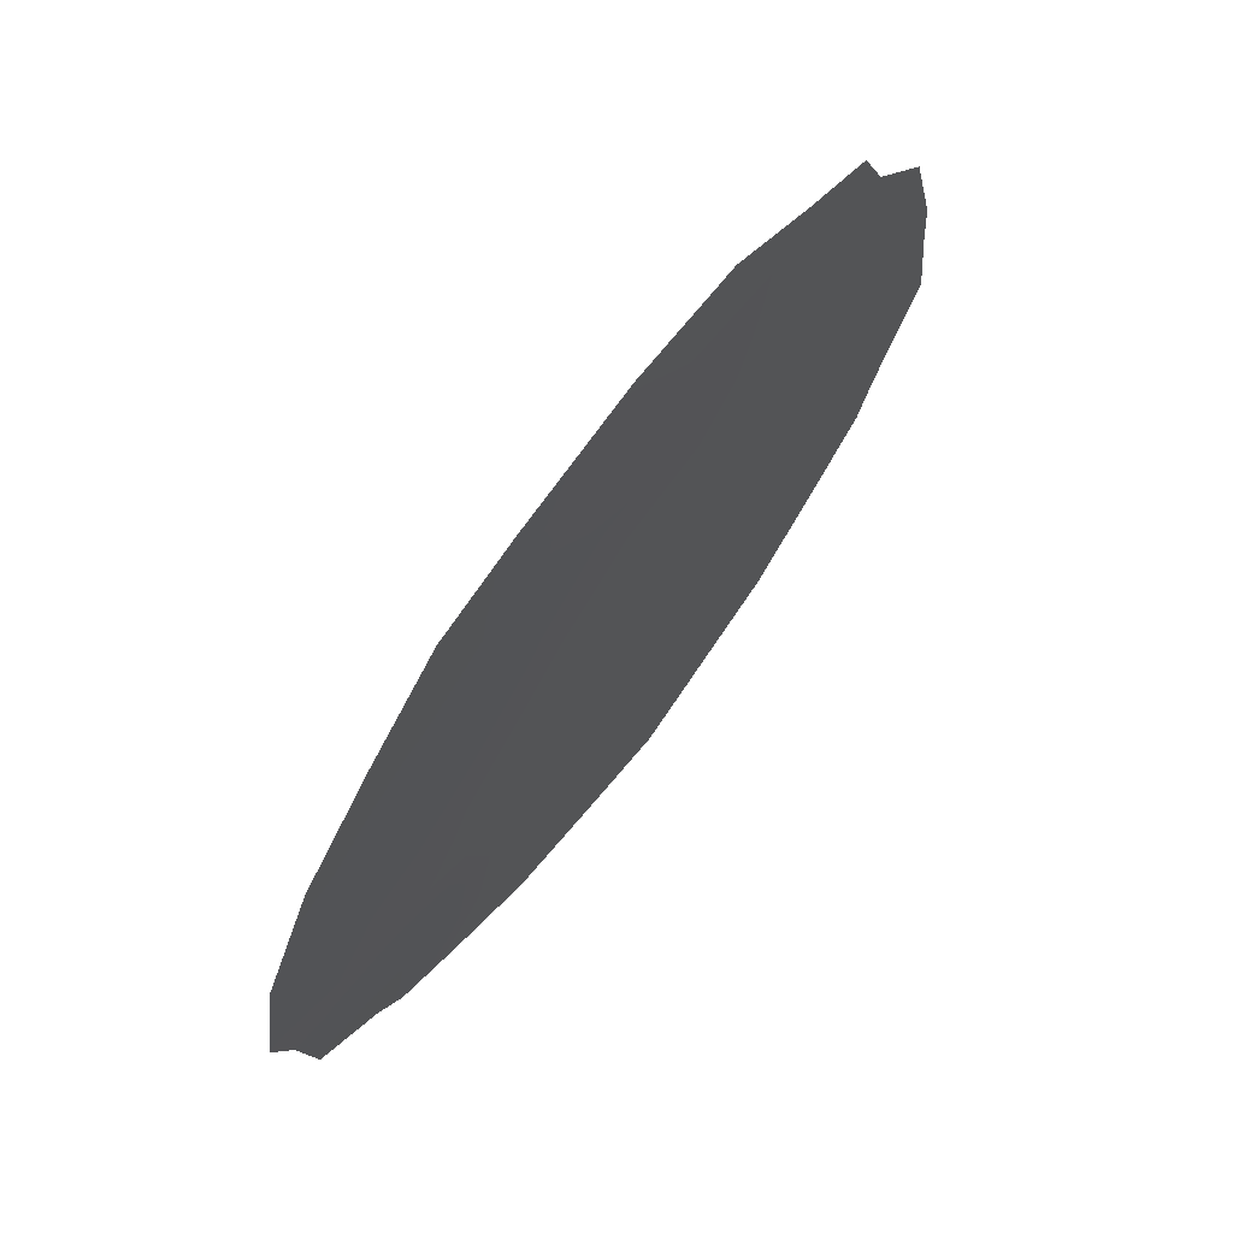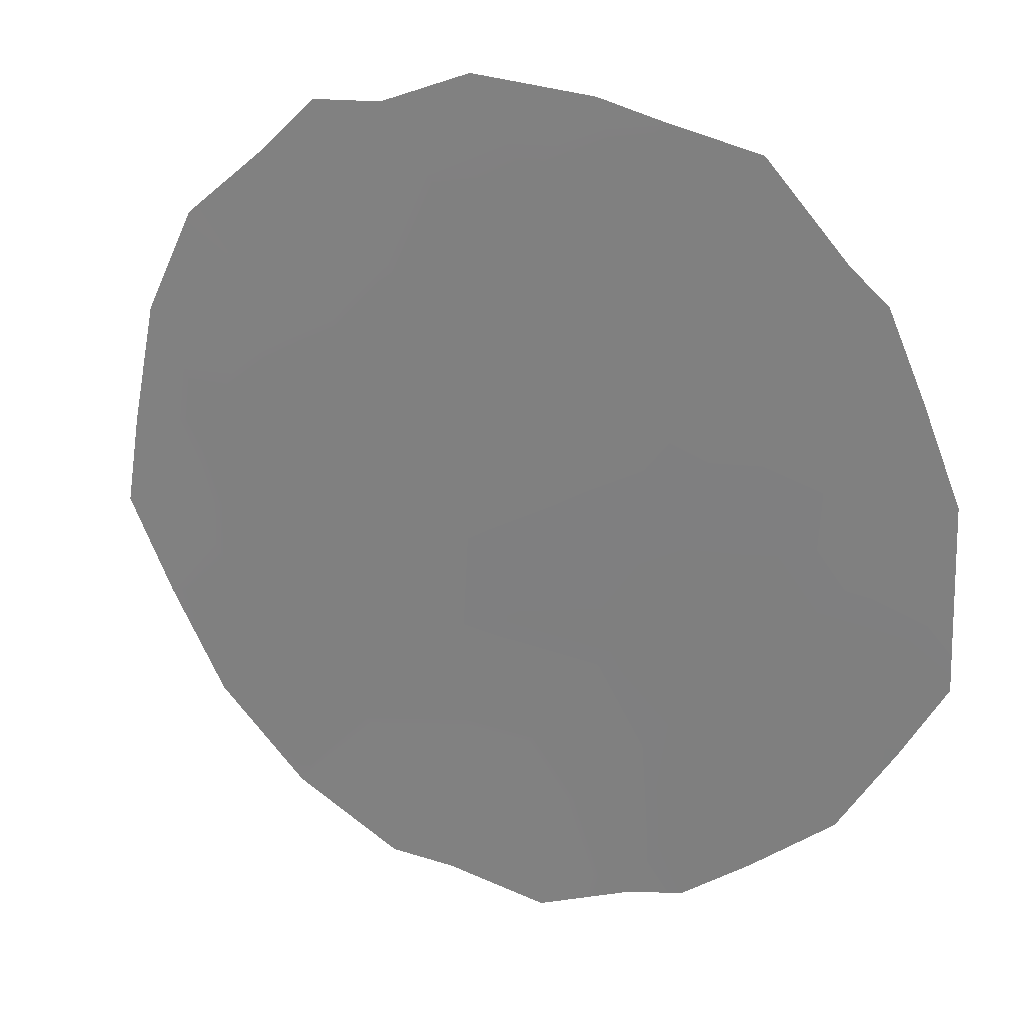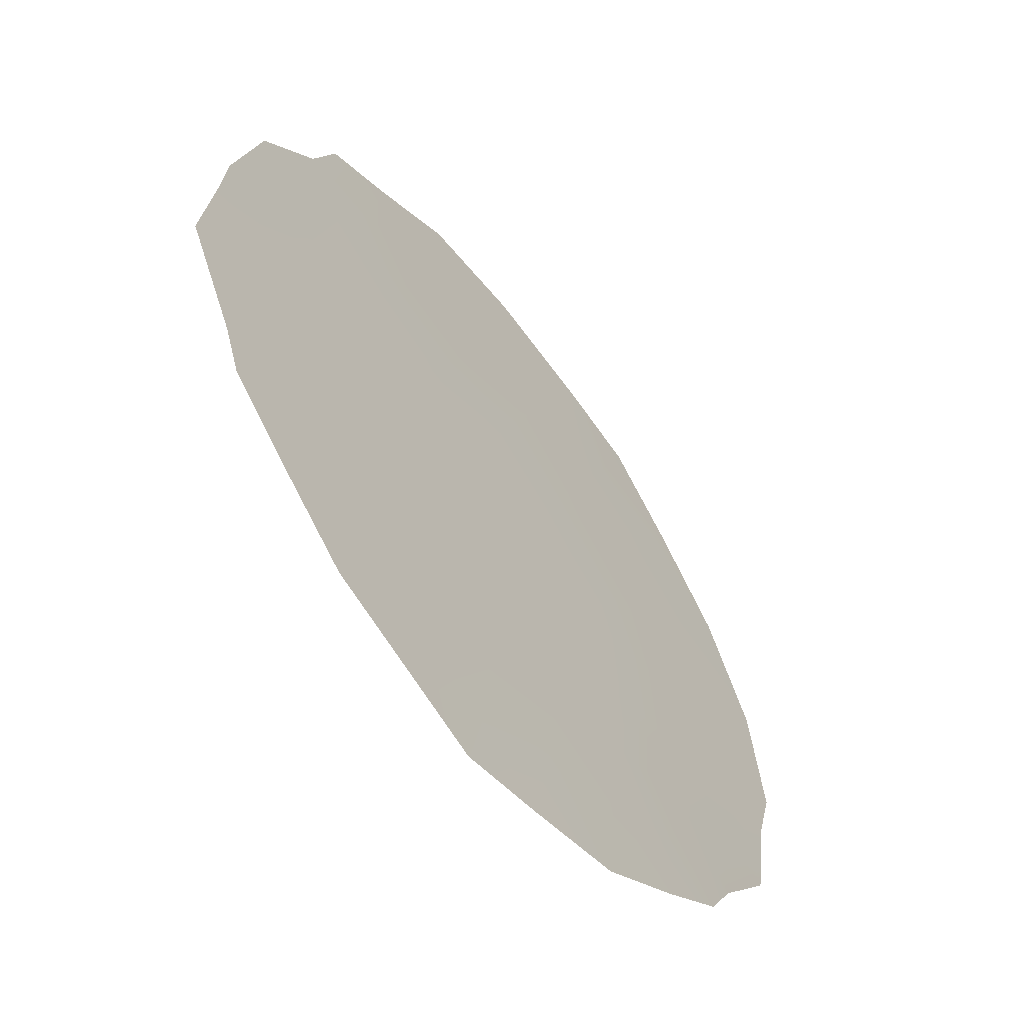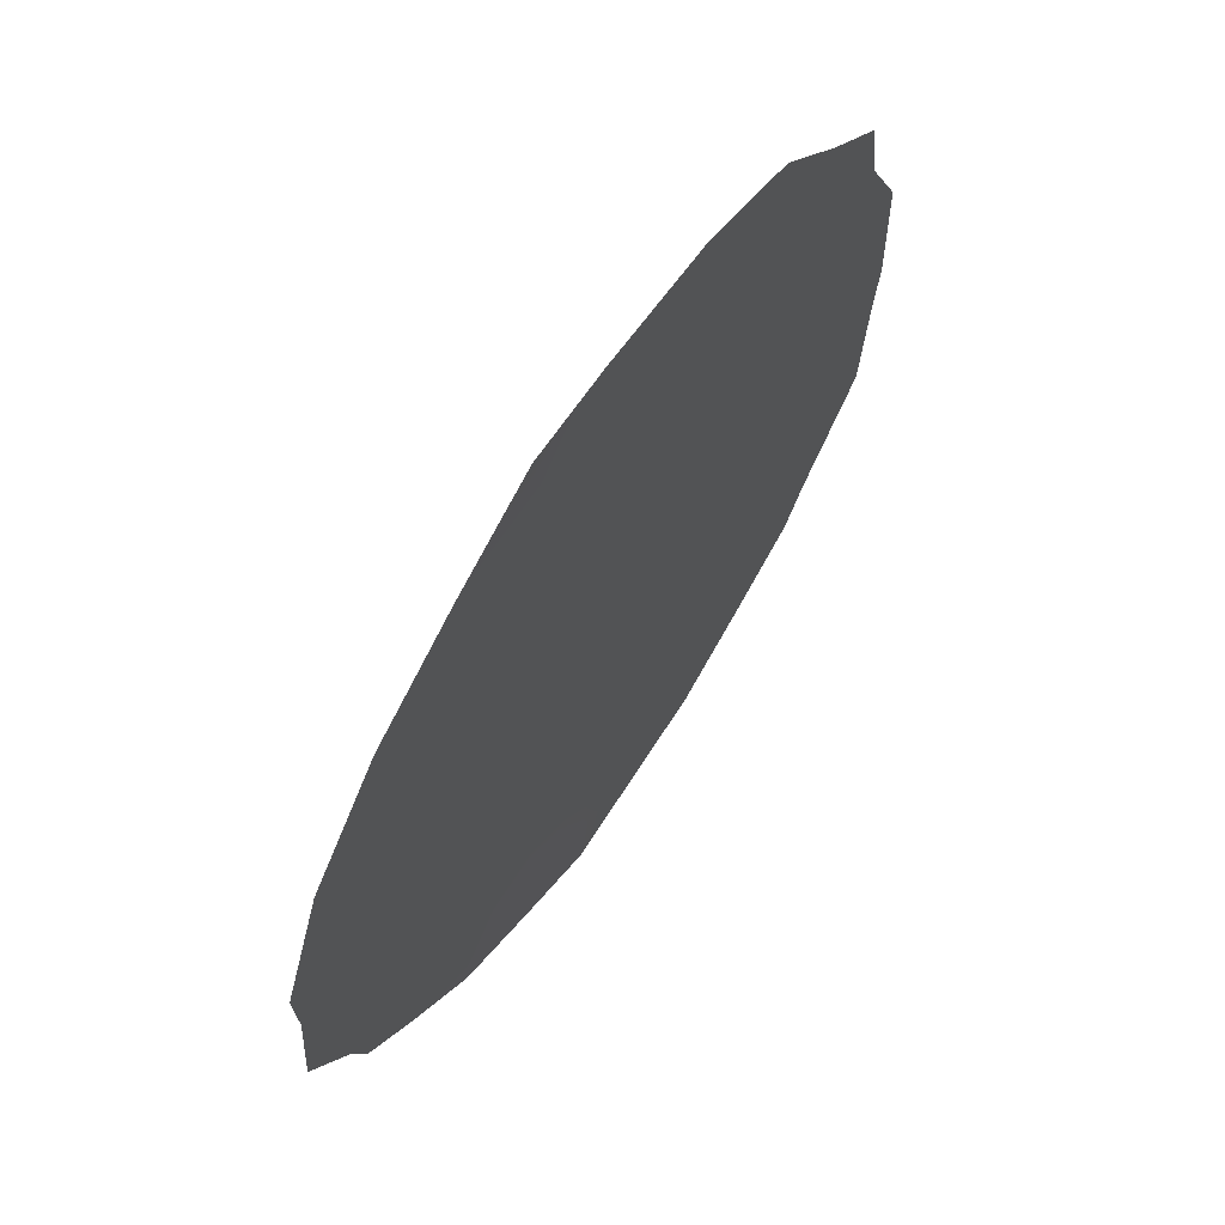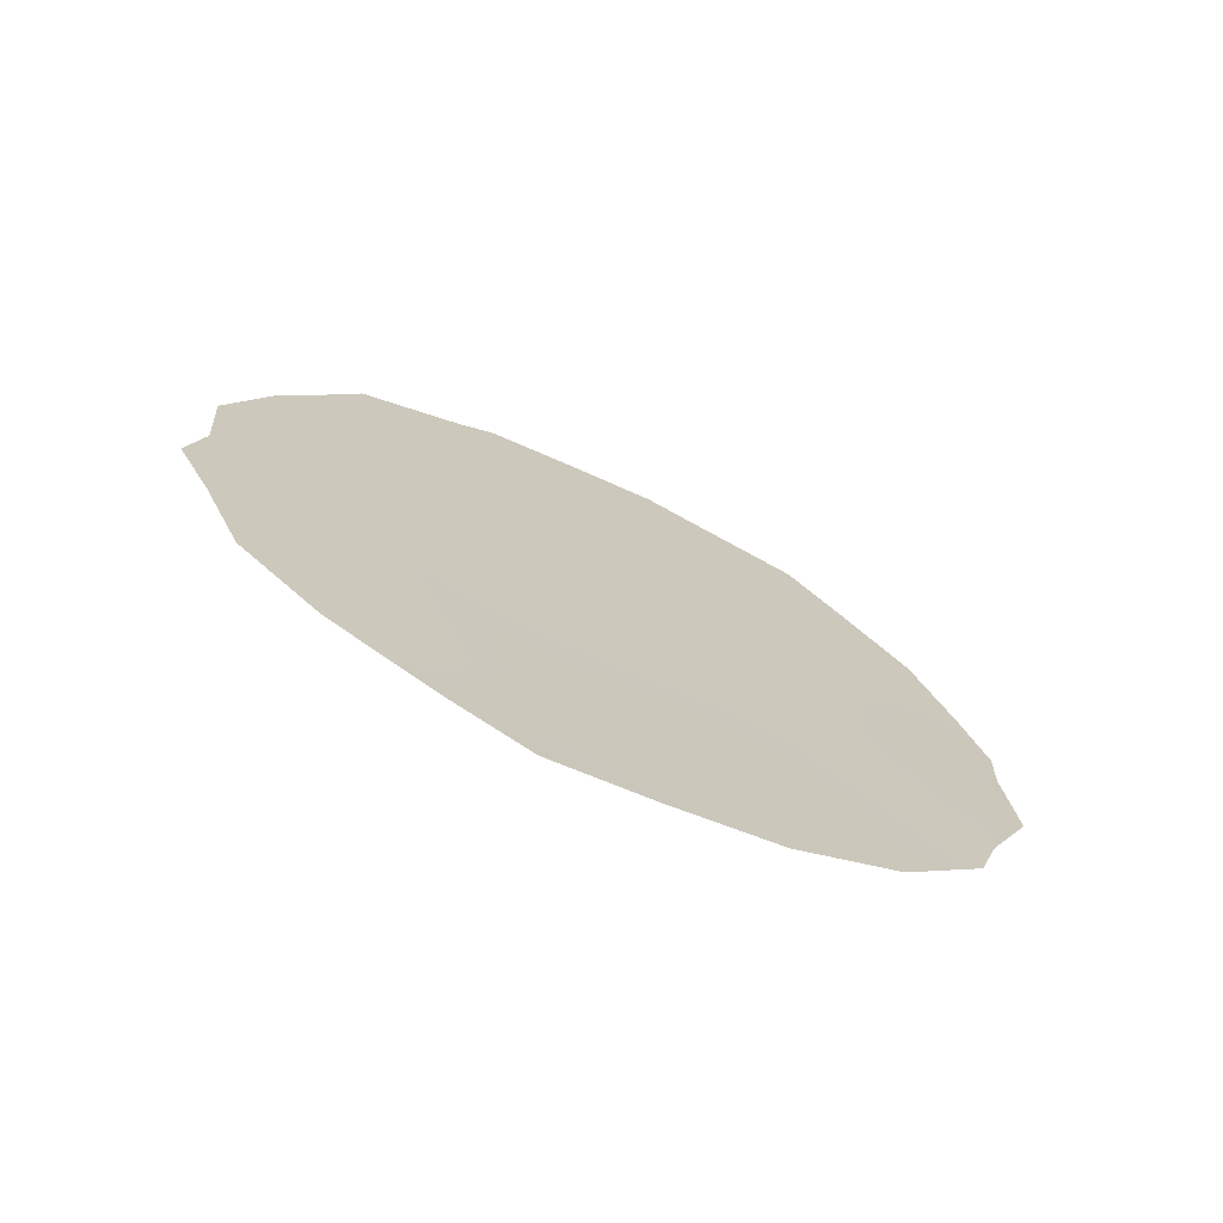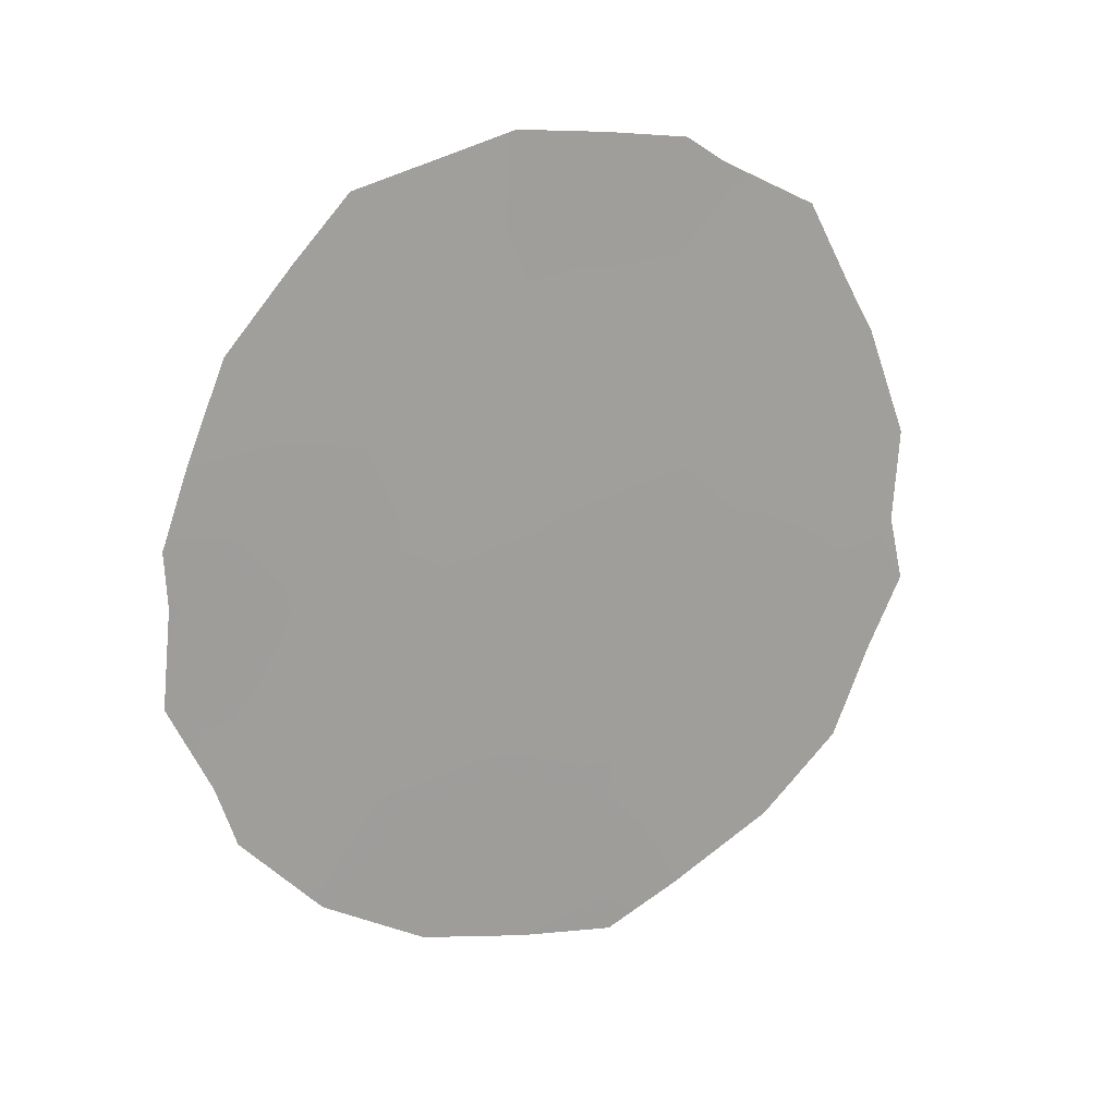
<metadata>
{"format":"obj","ext":"obj","renderer":"f3d","projection":"perspective","resolution":1024,"background":"white","views":[{"elev":9.6,"azim":-160.8,"up":"+Y"},{"elev":-11.1,"azim":-59.6,"up":"+Y"},{"elev":1.2,"azim":19.7,"up":"+Y"},{"elev":-5.8,"azim":-169.3,"up":"+Y"},{"elev":-72.3,"azim":-83.6,"up":"+Z"},{"elev":19.2,"azim":96.5,"up":"+Z"}]}
</metadata>
<code>
v 94.11 78.51 41.98
v 92.93 80.35 45.32
v 93.22 80 41.45
v 91.34 83.02 42.48
v 91.4 82.88 43.68
v 93.52 79.45 43.46
v 91.98 82.04 39.03
v 92.16 81.72 41.06
v 92.36 81.34 43.37
v 90.54 84.28 43.89
v 90.36 84.63 41.94
v 91.88 82.05 45.49
v 90.05 85.13 42.59
v 89.98 85.26 41.88
v 89.99 85.19 43.59
v 90.2 84.81 44.77
v 92.35 81.23 47.19
v 90.59 84.12 46.21
v 91.14 83.2 46.73
v 91.91 82.16 38.26
v 92.47 81.26 38.42
v 90.36 84.53 45.31
v 94.44 77.97 41.77
v 94.39 78.07 42.82
v 94.41 78.04 43.4
v 94 78.63 45.24
v 91.36 82.84 47
v 93.27 79.75 46.72
v 90.89 83.83 39.29
v 91.49 82.86 38.66
v 93.67 79.31 39.28
v 90.43 84.58 40.1
v 90.2 84.93 41.1
v 94.21 78.37 40.82
v 94.11 78.56 40.17
v 93.22 79.91 44.39
v 92.67 80.8 44.41
v 92.98 80.34 43.43
v 90.93 83.67 43.15
v 90.97 83.57 44.04
v 91.16 83.24 44.77
v 90.43 84.48 42.87
v 93.71 79.19 41.7
v 93.85 78.93 42.64
v 93.34 79.77 42.5
v 91.83 82.21 42.87
v 91.74 82.38 41.78
v 92.26 81.53 42.14
v 91.64 82.47 44.67
v 91.87 82.12 43.81
v 92.14 81.66 44.52
v 92.4 81.2 45.39
v 92.64 80.79 46.23
v 92.12 81.62 46.3
v 91.23 83.21 41.43
v 91.63 82.58 40.71
v 91.52 82.78 39.59
v 92.05 81.91 40
v 90.84 83.85 42.15
v 94.02 78.66 43.46
v 93.75 79.07 44.33
v 93.45 79.52 45.26
v 94.24 78.29 44.23
v 92.8 80.69 41.07
v 92.8 80.65 42.37
v 91.61 82.45 46.36
v 91.35 82.89 45.64
v 91.84 82.07 47.11
v 93.12 80.01 46.1
v 92.83 80.45 46.94
v 91.11 83.44 40.37
v 93.6 79.24 46.07
v 93.03 80.34 39.59
v 92.53 81.16 39.32
v 90.73 84.05 41.19
v 93.08 80.26 38.66
v 93.62 79.35 40.61
v 94.06 78.63 41.15
v 90.69 84 44.8
v 90.66 84.17 40.4
v 90.88 83.66 45.63
v 92.58 81.06 40.32
v 93.21 80.03 40.25
f 11 13 14
f 36 37 38
f 39 5 40
f 41 79 40
f 10 16 15
f 11 42 13
f 43 44 45
f 46 47 48
f 67 41 49
f 50 51 49
f 52 53 54
f 47 55 56
f 57 58 56
f 55 59 75
f 58 74 82
f 7 20 21
f 39 42 59
f 1 23 24
f 6 44 60
f 36 61 62
f 60 63 61
f 64 65 48
f 38 65 45
f 50 5 46
f 67 66 19
f 54 68 66
f 69 70 53
f 30 7 57
f 62 72 69
f 73 74 76
f 20 7 30
f 80 29 71
f 71 75 80
f 11 14 33
f 52 51 37
f 1 78 23
f 31 73 76
f 3 83 77
f 43 77 78
f 23 78 34
f 6 36 38
f 36 2 37
f 38 37 9
f 10 39 40
f 39 4 5
f 5 41 40
f 40 79 10
f 15 42 10
f 42 15 13
f 3 43 45
f 43 1 44
f 45 44 6
f 9 46 48
f 46 4 47
f 48 47 8
f 12 67 49
f 49 41 5
f 5 50 49
f 50 9 51
f 49 51 12
f 12 52 54
f 52 2 53
f 54 53 17
f 8 47 56
f 47 4 55
f 56 55 71
f 71 57 56
f 56 58 8
f 71 55 75
f 55 4 59
f 75 59 11
f 8 58 82
f 58 7 74
f 82 74 73
f 4 39 59
f 39 10 42
f 59 42 11
f 44 24 60
f 24 44 1
f 25 60 24
f 2 36 62
f 36 6 61
f 62 61 26
f 6 60 61
f 60 25 63
f 61 63 26
f 8 82 64
f 82 73 83
f 8 64 48
f 64 3 65
f 48 65 9
f 6 38 45
f 38 9 65
f 45 65 3
f 9 50 46
f 46 5 4
f 67 12 66
f 19 66 27
f 67 19 81
f 12 54 66
f 54 17 68
f 66 68 27
f 2 69 53
f 69 28 70
f 53 70 17
f 7 58 57
f 57 29 30
f 2 62 69
f 62 26 72
f 69 72 28
f 21 74 7
f 74 21 76
f 80 32 29
f 33 75 11
f 75 33 80
f 79 22 16
f 18 22 81
f 10 79 16
f 2 52 37
f 52 12 51
f 37 51 9
f 35 77 31
f 1 43 78
f 43 3 77
f 78 77 35
f 78 35 34
f 79 81 22
f 32 80 33
f 57 71 29
f 41 67 81
f 81 19 18
f 81 79 41
f 83 73 31
f 77 83 31
f 64 82 83
f 64 83 3

</code>
